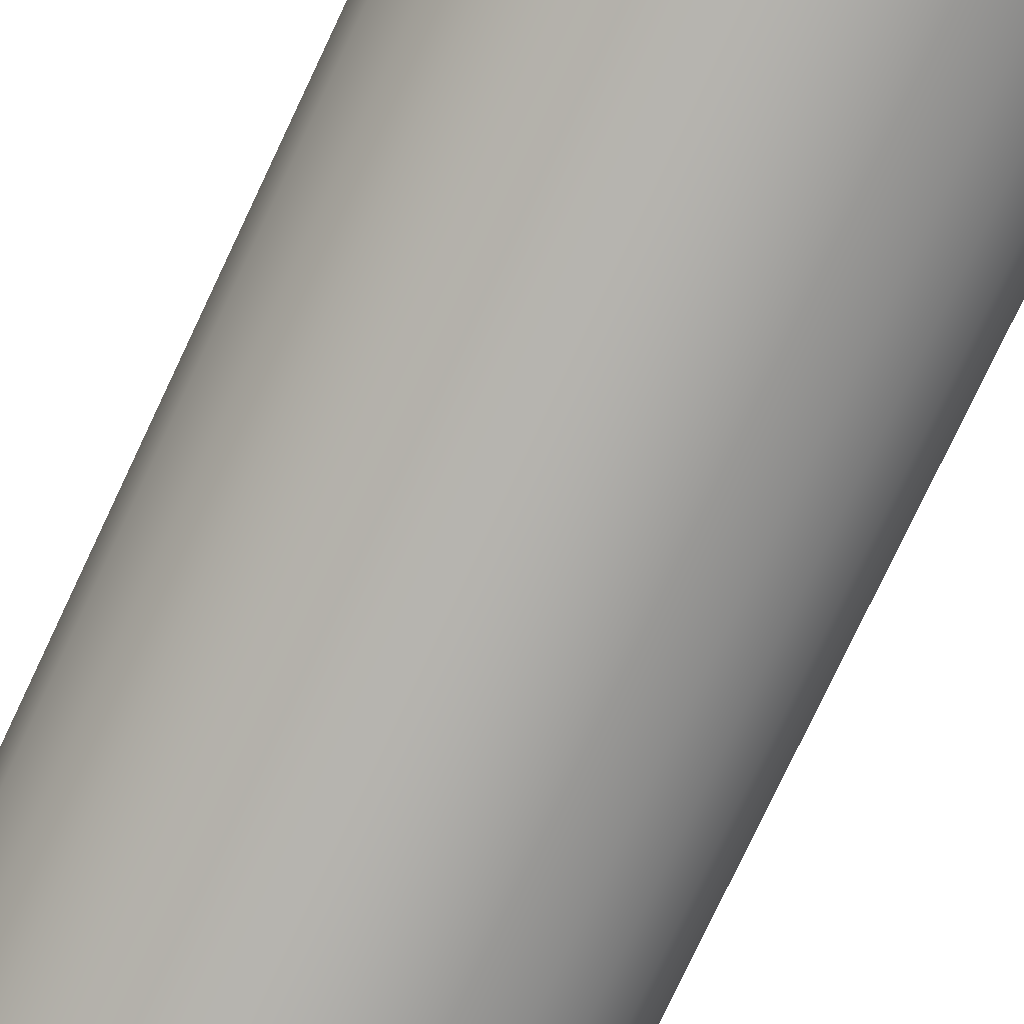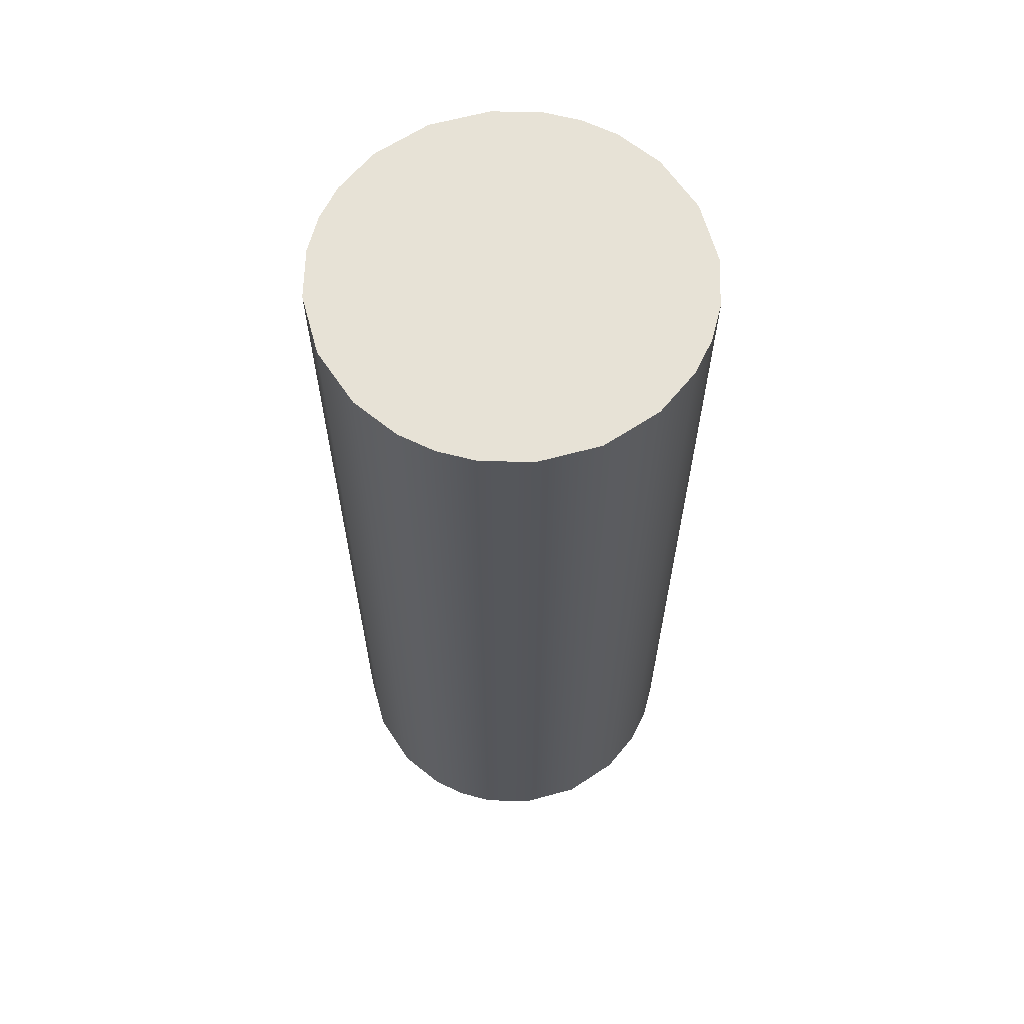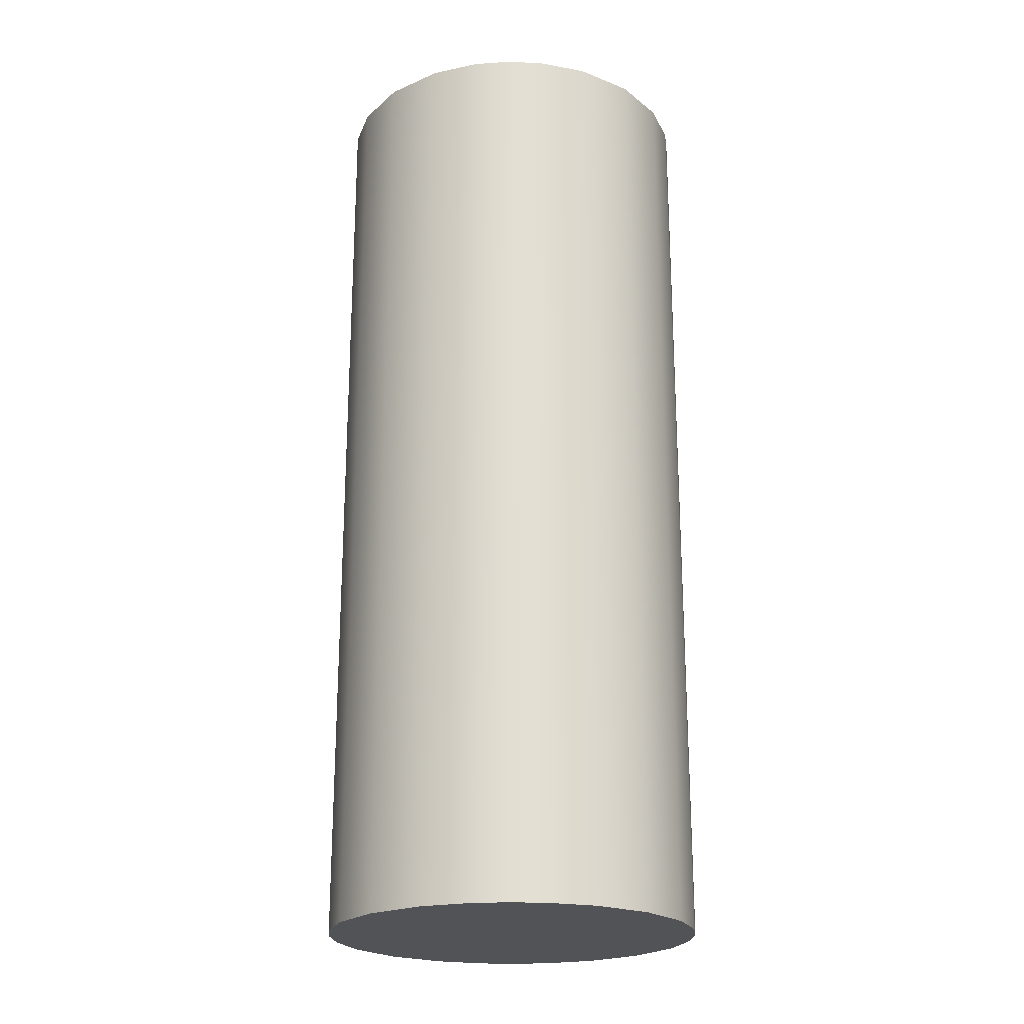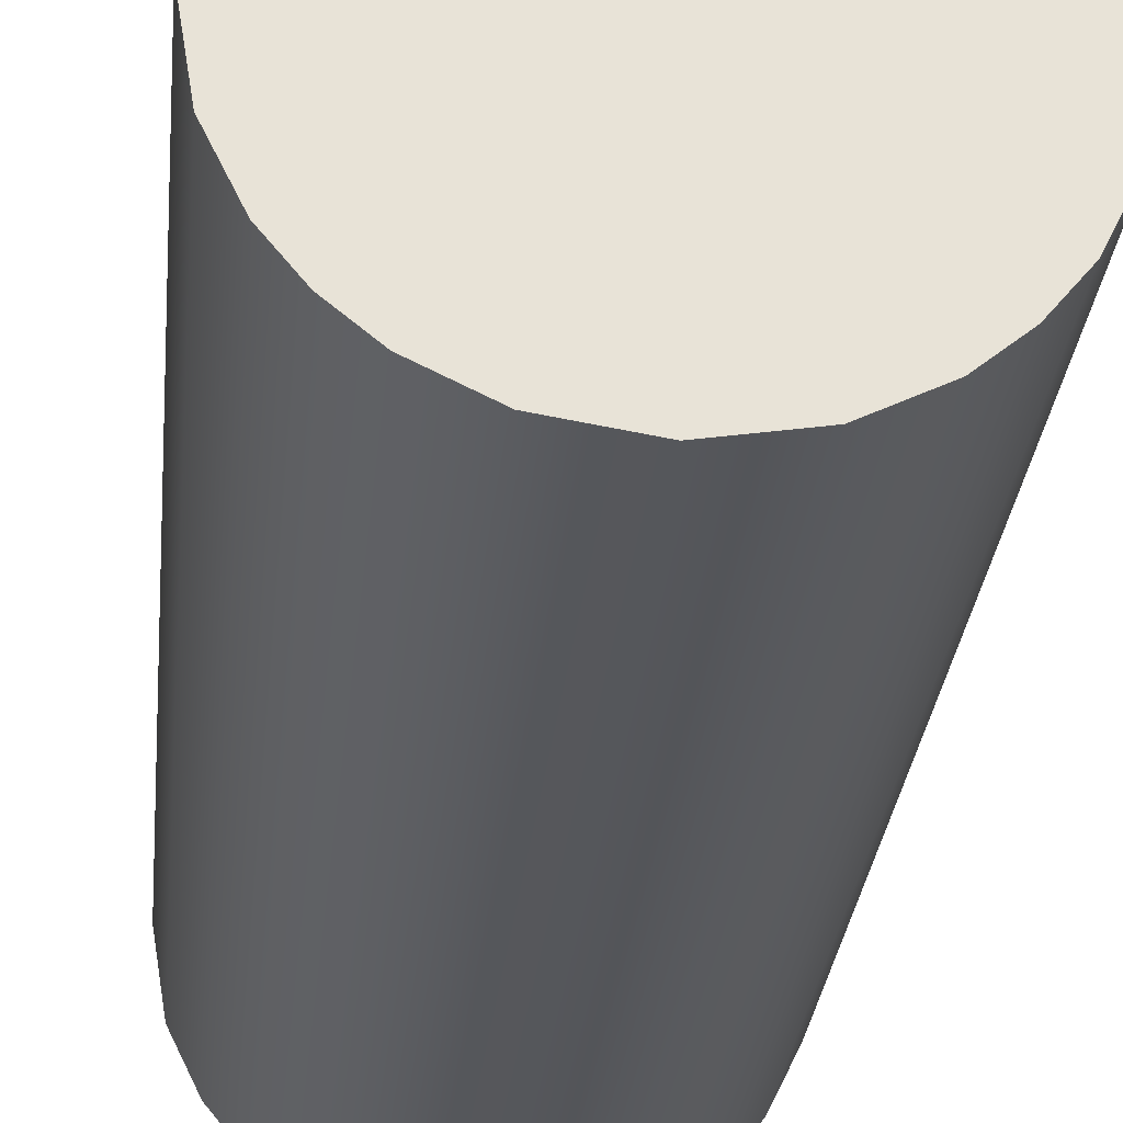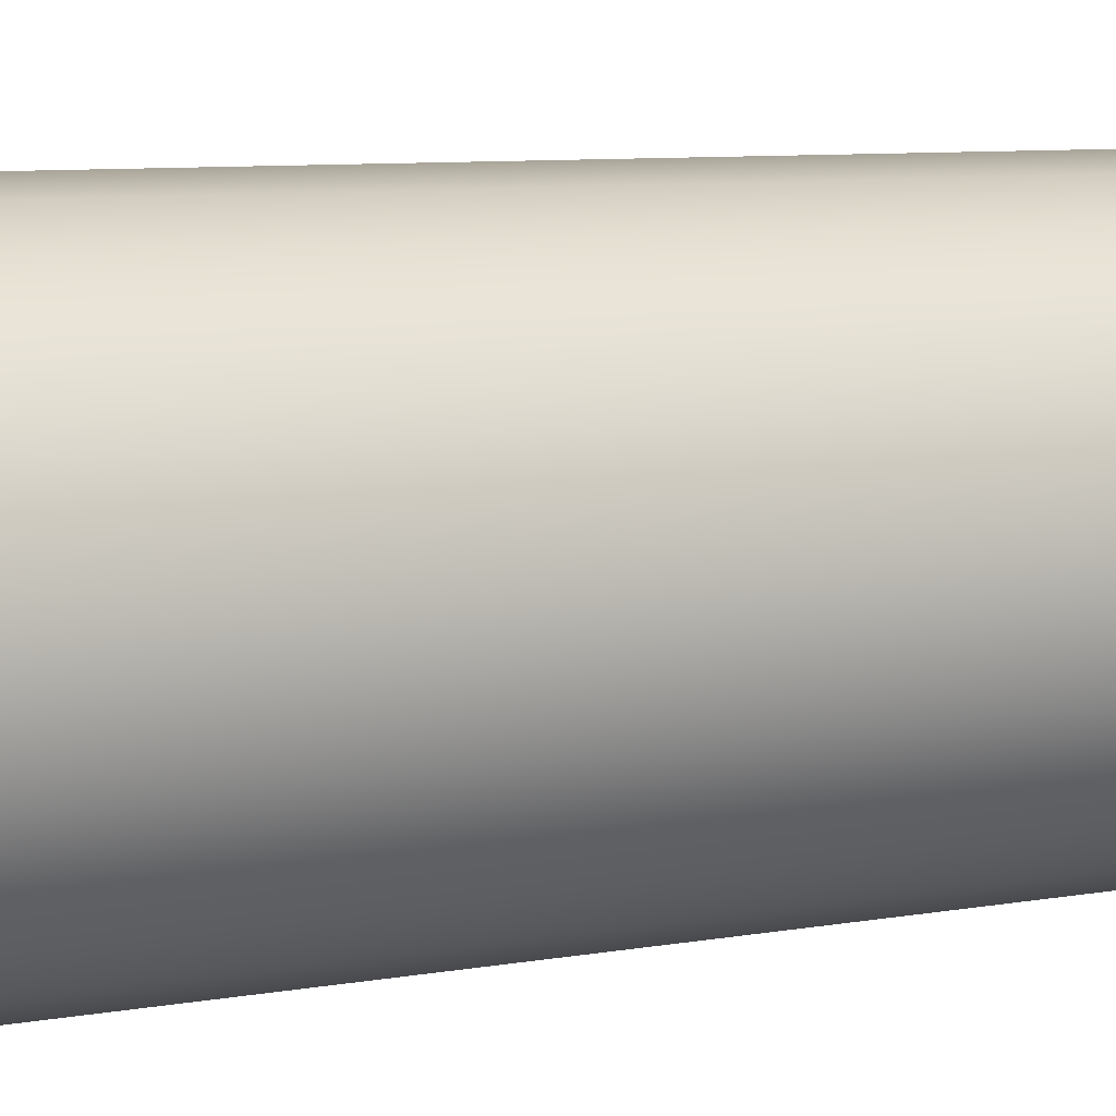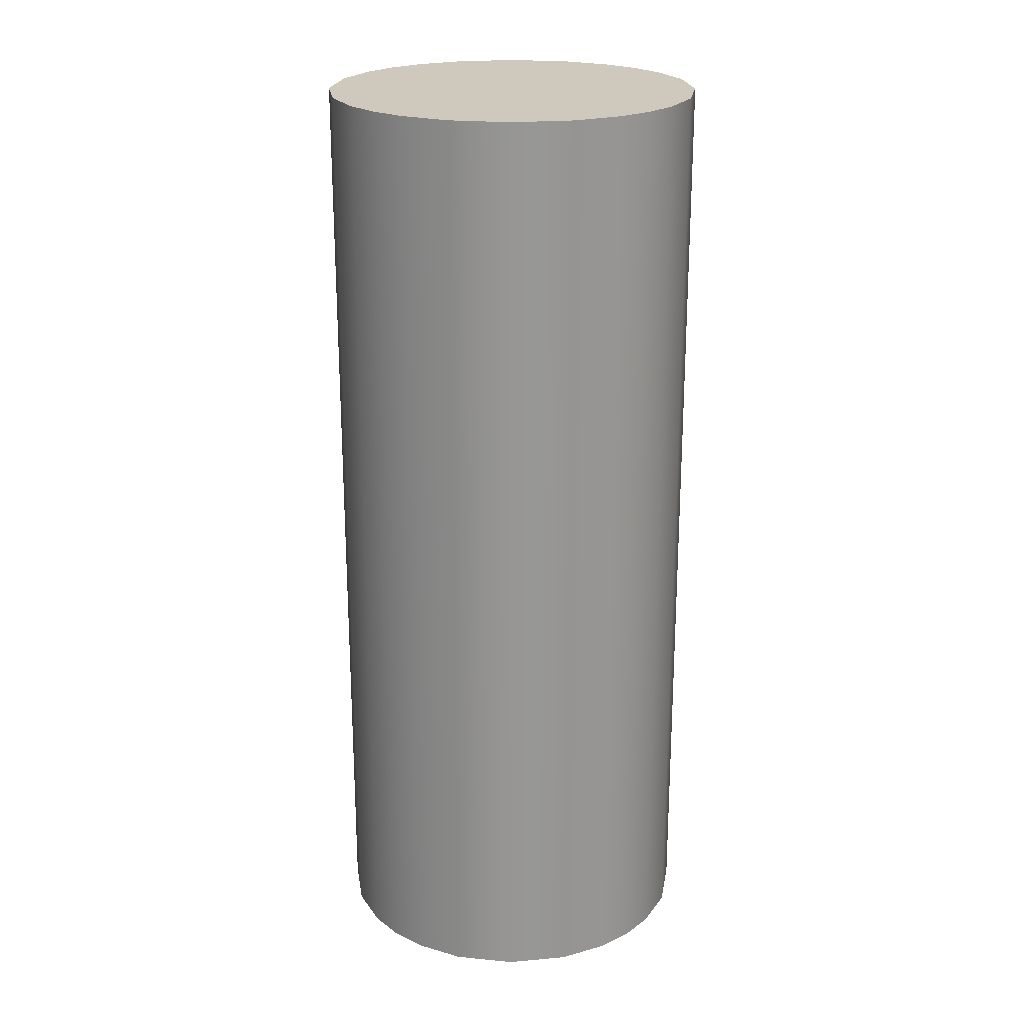
<metadata>
{"format":"obj","ext":"obj","renderer":"f3d","projection":"perspective","resolution":1024,"background":"white","views":[{"elev":-78.9,"azim":-25.4,"up":"+Y"},{"elev":63.5,"azim":155.4,"up":"+Z"},{"elev":-22.2,"azim":136.3,"up":"+Z"},{"elev":-26.8,"azim":174.8,"up":"+Y"},{"elev":7.2,"azim":60.7,"up":"+Y"},{"elev":22.3,"azim":-179.6,"up":"+Z"}]}
</metadata>
<code>
g Part1
v 0 0 -2.5
v -0.7071 0.7071 -2.5
v -0.832 0.5547 -2.5
v -0.9487 0.3162 -2.5
v -1 -5.96e-08 -2.5
v -0.9487 -0.3162 -2.5
v -0.832 -0.5547 -2.5
v -0.7071 -0.7071 -2.5
v -0.7071 -0.7071 -2.5
v -0.5547 -0.832 -2.5
v -0.3162 -0.9487 -2.5
v 5.96e-08 -1 -2.5
v 0.3162 -0.9487 -2.5
v 0.5547 -0.832 -2.5
v 0.7071 -0.7071 -2.5
v 0.7071 -0.7071 -2.5
v 0.832 -0.5547 -2.5
v 0.9487 -0.3162 -2.5
v 1 5.96e-08 -2.5
v 0.9487 0.3162 -2.5
v 0.832 0.5547 -2.5
v 0.7071 0.7071 -2.5
v 0.7071 0.7071 -2.5
v 0.5547 0.832 -2.5
v 0.3162 0.9487 -2.5
v -5.96e-08 1 -2.5
v -0.3162 0.9487 -2.5
v -0.5547 0.832 -2.5
v -0.7071 0.7071 -2.5
v 0.7071 0.7071 2.5
v 0.7071 0.7071 -2.5
v 0.5547 0.832 2.5
v 0.5547 0.832 -2.5
v 0.3162 0.9487 2.5
v 0.3162 0.9487 -2.5
v -5.96e-08 1 2.5
v -5.96e-08 1 -2.5
v -0.3162 0.9487 2.5
v -0.3162 0.9487 -2.5
v -0.5547 0.832 2.5
v -0.5547 0.832 -2.5
v -0.7071 0.7071 2.5
v -0.7071 0.7071 -2.5
v 0.7071 0.7071 -2.5
v 0.7071 0.7071 2.5
v 0.832 0.5547 -2.5
v 0.832 0.5547 2.5
v 0.9487 0.3162 -2.5
v 0.9487 0.3162 2.5
v 1 -5.96e-08 -2.5
v 1 -5.96e-08 2.5
v 0.9487 -0.3162 -2.5
v 0.9487 -0.3162 2.5
v 0.832 -0.5547 -2.5
v 0.832 -0.5547 2.5
v 0.7071 -0.7071 -2.5
v 0.7071 -0.7071 2.5
v 0 0 2.5
v 0.7071 0.7071 2.5
v 0.832 0.5547 2.5
v 0.9487 0.3162 2.5
v 1 -5.96e-08 2.5
v 0.9487 -0.3162 2.5
v 0.832 -0.5547 2.5
v 0.7071 -0.7071 2.5
v 0.7071 -0.7071 2.5
v 0.5547 -0.832 2.5
v 0.3162 -0.9487 2.5
v -5.96e-08 -1 2.5
v -0.3162 -0.9487 2.5
v -0.5547 -0.832 2.5
v -0.7071 -0.7071 2.5
v -0.7071 -0.7071 2.5
v -0.832 -0.5547 2.5
v -0.9487 -0.3162 2.5
v -1 5.96e-08 2.5
v -0.9487 0.3162 2.5
v -0.832 0.5547 2.5
v -0.7071 0.7071 2.5
v -0.7071 0.7071 2.5
v -0.5547 0.832 2.5
v -0.3162 0.9487 2.5
v 5.96e-08 1 2.5
v 0.3162 0.9487 2.5
v 0.5547 0.832 2.5
v 0.7071 0.7071 2.5
v -0.7071 -0.7071 2.5
v -0.7071 -0.7071 -2.5
v -0.5547 -0.832 2.5
v -0.5547 -0.832 -2.5
v -0.3162 -0.9487 2.5
v -0.3162 -0.9487 -2.5
v 5.96e-08 -1 2.5
v 5.96e-08 -1 -2.5
v 0.3162 -0.9487 2.5
v 0.3162 -0.9487 -2.5
v 0.5547 -0.832 2.5
v 0.5547 -0.832 -2.5
v 0.7071 -0.7071 2.5
v 0.7071 -0.7071 -2.5
v -0.7071 0.7071 2.5
v -0.7071 0.7071 -2.5
v -0.832 0.5547 2.5
v -0.832 0.5547 -2.5
v -0.9487 0.3162 2.5
v -0.9487 0.3162 -2.5
v -1 -5.96e-08 2.5
v -1 -5.96e-08 -2.5
v -0.9487 -0.3162 2.5
v -0.9487 -0.3162 -2.5
v -0.832 -0.5547 2.5
v -0.832 -0.5547 -2.5
v -0.7071 -0.7071 2.5
v -0.7071 -0.7071 -2.5
f 1 3 2
f 1 4 3
f 1 5 4
f 1 6 5
f 1 7 6
f 1 8 7
f 1 10 9
f 1 11 10
f 1 12 11
f 1 13 12
f 1 14 13
f 1 15 14
f 1 17 16
f 1 18 17
f 1 19 18
f 1 20 19
f 1 21 20
f 1 22 21
f 1 24 23
f 1 25 24
f 1 26 25
f 1 27 26
f 1 28 27
f 1 29 28
f 30 31 32
f 32 31 33
f 32 33 34
f 34 33 35
f 34 35 36
f 36 35 37
f 36 37 38
f 38 37 39
f 38 39 40
f 40 39 41
f 40 41 42
f 42 41 43
f 44 45 46
f 46 45 47
f 46 47 48
f 48 47 49
f 48 49 50
f 50 49 51
f 50 51 52
f 52 51 53
f 52 53 54
f 54 53 55
f 54 55 56
f 56 55 57
f 58 60 59
f 58 61 60
f 58 62 61
f 58 63 62
f 58 64 63
f 58 65 64
f 58 67 66
f 58 68 67
f 58 69 68
f 58 70 69
f 58 71 70
f 58 72 71
f 58 74 73
f 58 75 74
f 58 76 75
f 58 77 76
f 58 78 77
f 58 79 78
f 58 81 80
f 58 82 81
f 58 83 82
f 58 84 83
f 58 85 84
f 58 86 85
f 87 88 89
f 89 88 90
f 89 90 91
f 91 90 92
f 91 92 93
f 93 92 94
f 93 94 95
f 95 94 96
f 95 96 97
f 97 96 98
f 97 98 99
f 99 98 100
f 101 102 103
f 103 102 104
f 103 104 105
f 105 104 106
f 105 106 107
f 107 106 108
f 107 108 109
f 109 108 110
f 109 110 111
f 111 110 112
f 111 112 113
f 113 112 114

</code>
